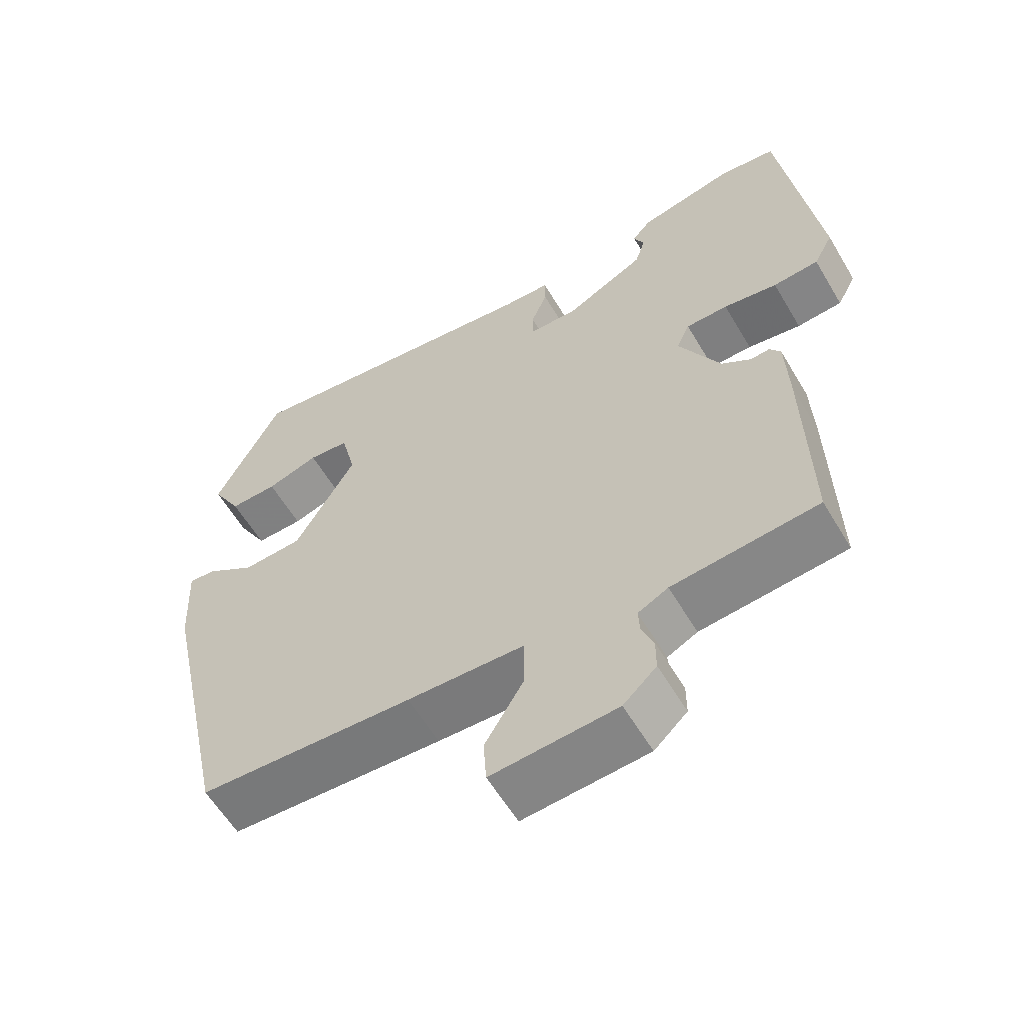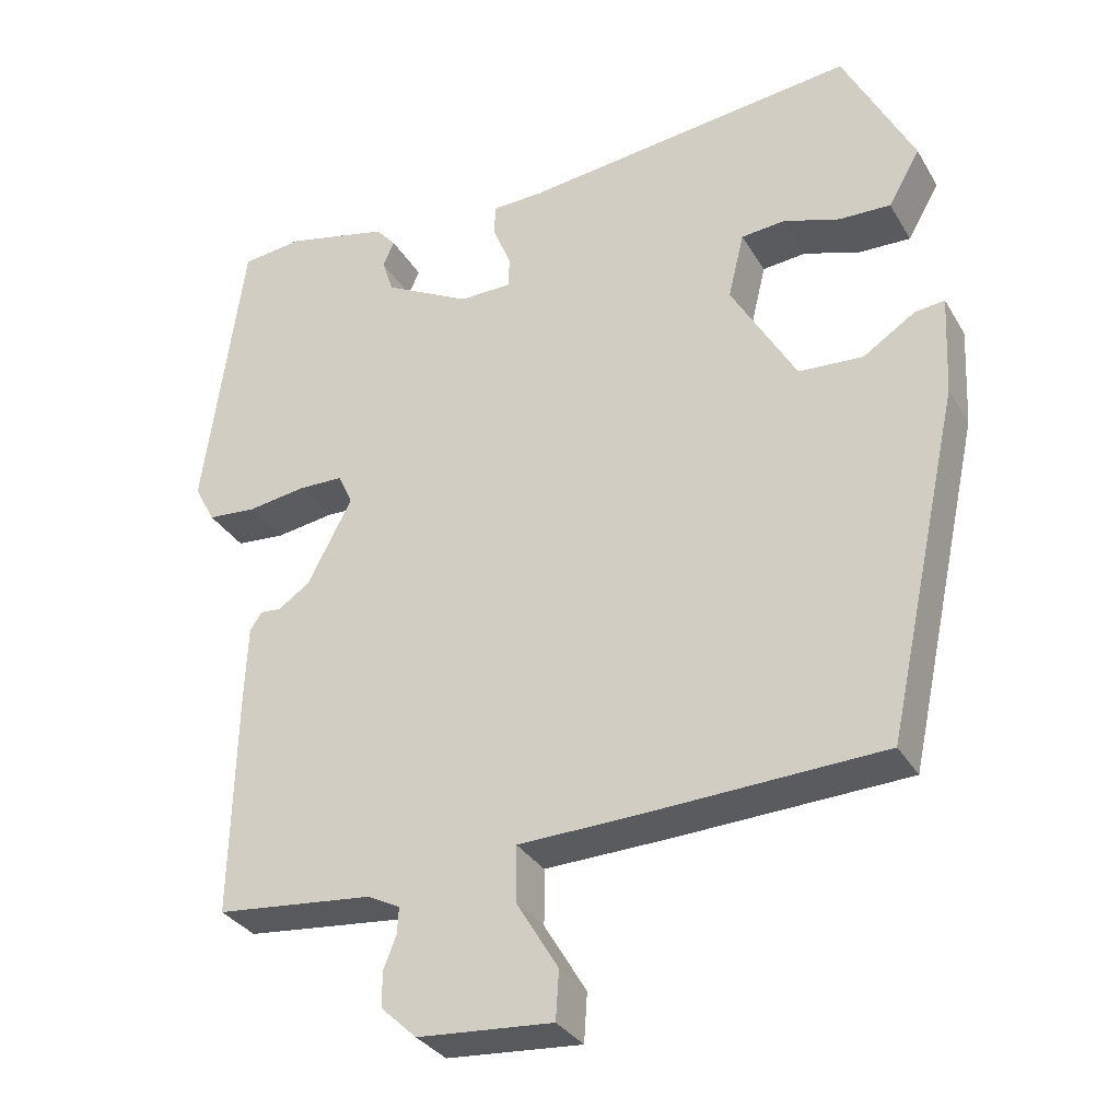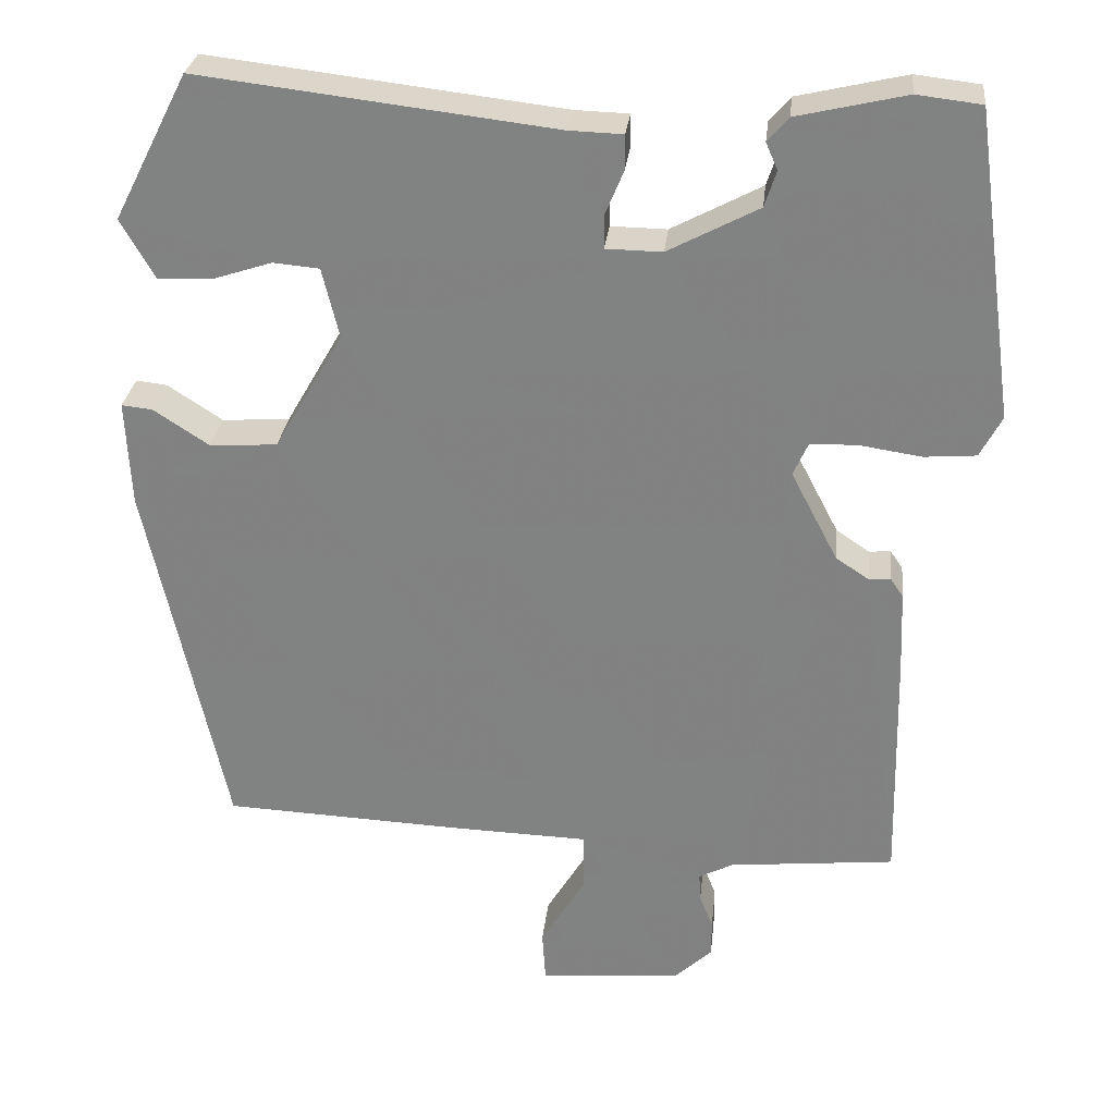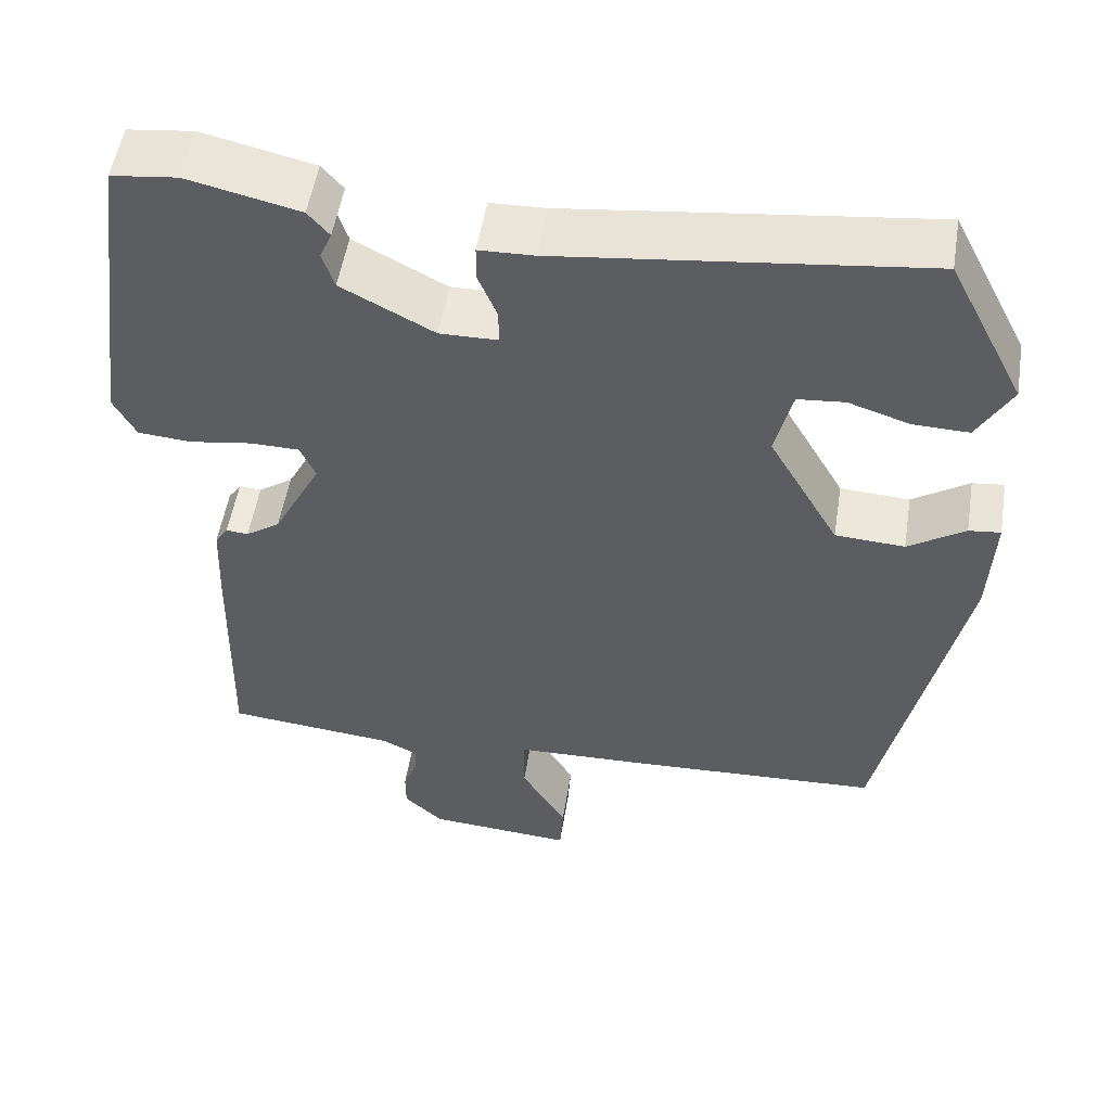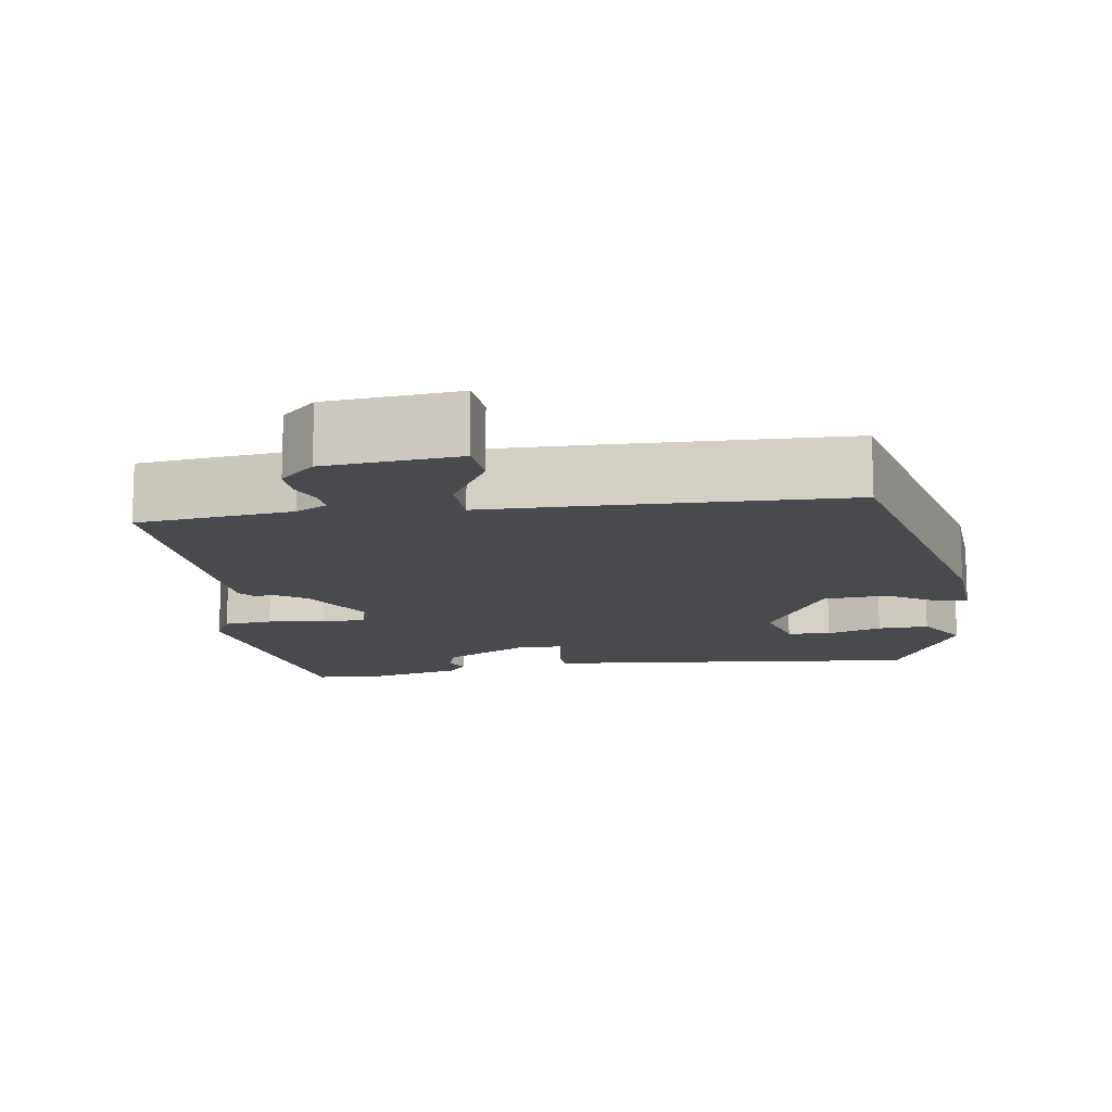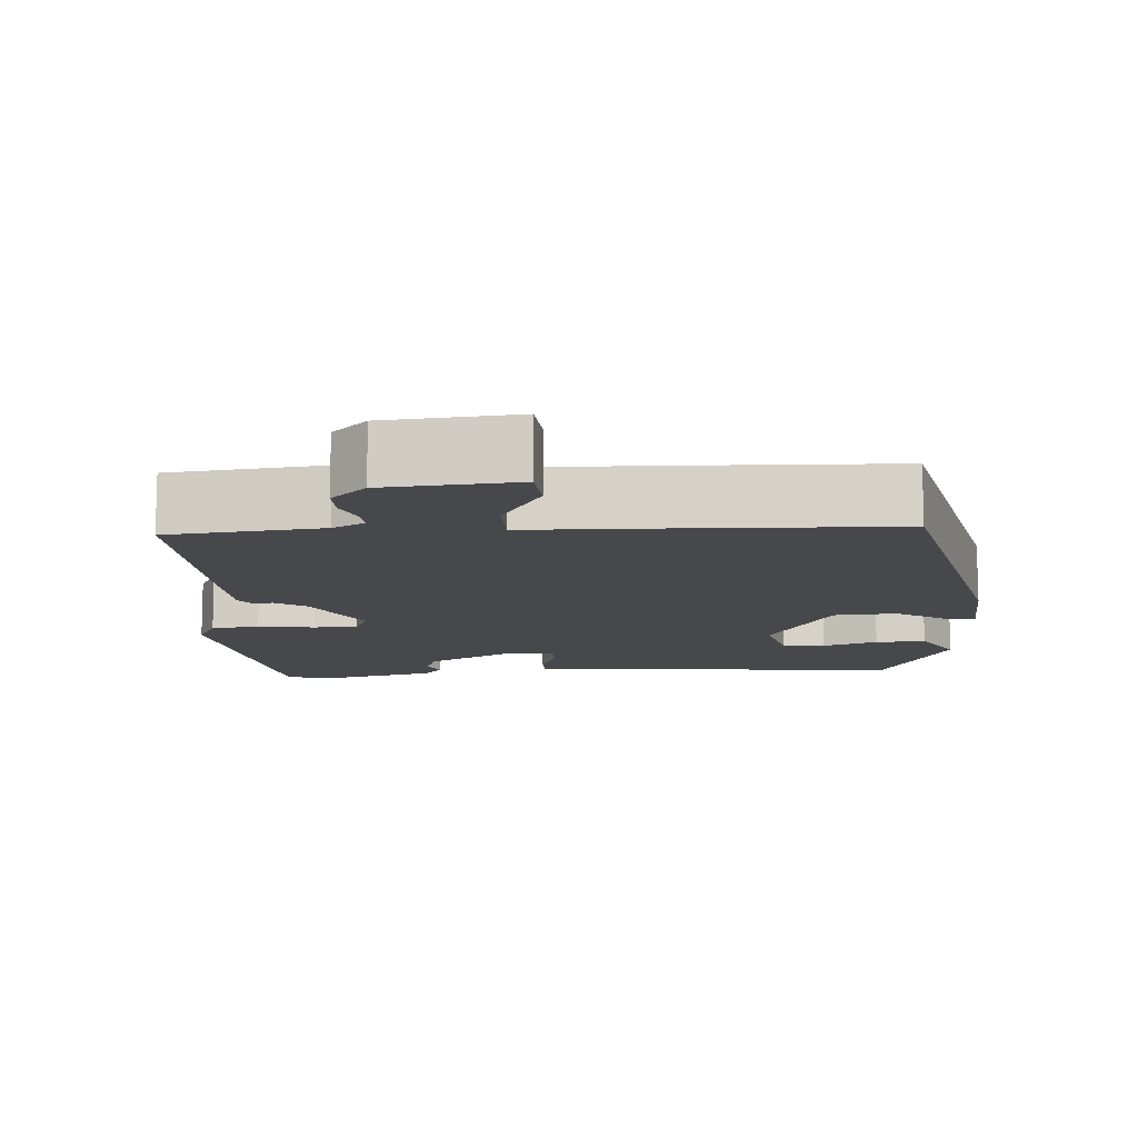
<metadata>
{"format":"obj","ext":"obj","renderer":"f3d","projection":"perspective","resolution":1024,"background":"white","views":[{"elev":-59.2,"azim":30.5,"up":"+Z"},{"elev":-32.1,"azim":-153.9,"up":"+Z"},{"elev":28.5,"azim":6.2,"up":"+Z"},{"elev":52.5,"azim":-170.9,"up":"+Z"},{"elev":-13.2,"azim":-170.5,"up":"+Y"},{"elev":-11.6,"azim":-175.5,"up":"+Y"}]}
</metadata>
<code>
v 0.497 0.07 0.5
v 0.547 0.07 0.134
v 0.521 0.07 0.085
v 0.459 0.07 0.08
v 0.386 0.07 0.091
v 0.329 0.07 0.09
v 0.311 0.07 0.05
v 0.367 0.07 -0.057
v 0.407 0.07 -0.084
v 0.433 0.07 -0.082
v 0.448 0.07 -0.104
v 0.452 0.07 -0.203
v 0.458 0.07 -0.485
v 0.26 0.07 -0.505
v 0.219 0.07 -0.526
v 0.221 0.07 -0.559
v 0.237 0.07 -0.6
v 0.237 0.07 -0.644
v 0.192 0.07 -0.686
v 0.022 0.07 -0.699
v 0.018 0.07 -0.638
v 0.071 0.07 -0.55
v 0.071 0.07 -0.48
v -0.088 0.07 -0.475
v -0.379 0.07 -0.462
v -0.473 0.07 -0.028
v -0.479 0.07 0.098
v -0.442 0.07 0.094
v -0.376 0.07 0.051
v -0.295 0.07 0.056
v -0.213 0.07 0.198
v -0.233 0.07 0.281
v -0.288 0.07 0.286
v -0.359 0.07 0.263
v -0.424 0.07 0.261
v -0.464 0.07 0.331
v -0.375 0.07 0.505
v 0.048 0.07 0.455
v 0.112 0.07 0.453
v 0.112 0.07 0.412
v 0.09 0.07 0.359
v 0.09 0.07 0.319
v 0.157 0.07 0.318
v 0.265 0.07 0.375
v 0.279 0.07 0.418
v 0.265 0.07 0.45
v 0.29 0.07 0.479
v 0.42 0.07 0.509
v 0.497 0 0.5
v 0.547 0 0.134
v 0.521 0 0.085
v 0.459 0 0.08
v 0.386 0 0.091
v 0.329 0 0.09
v 0.311 0 0.05
v 0.367 0 -0.057
v 0.407 0 -0.084
v 0.433 0 -0.082
v 0.448 0 -0.104
v 0.452 0 -0.203
v 0.458 0 -0.485
v 0.26 0 -0.505
v 0.219 0 -0.526
v 0.221 0 -0.559
v 0.237 0 -0.6
v 0.237 0 -0.644
v 0.192 0 -0.686
v 0.022 0 -0.699
v 0.018 0 -0.638
v 0.071 0 -0.55
v 0.071 0 -0.48
v -0.088 0 -0.475
v -0.379 0 -0.462
v -0.473 0 -0.028
v -0.479 0 0.098
v -0.442 0 0.094
v -0.376 0 0.051
v -0.295 0 0.056
v -0.213 0 0.198
v -0.233 0 0.281
v -0.288 0 0.286
v -0.359 0 0.263
v -0.424 0 0.261
v -0.464 0 0.331
v -0.375 0 0.505
v 0.048 0 0.455
v 0.112 0 0.453
v 0.112 0 0.412
v 0.09 0 0.359
v 0.09 0 0.319
v 0.157 0 0.318
v 0.265 0 0.375
v 0.279 0 0.418
v 0.265 0 0.45
v 0.29 0 0.479
v 0.42 0 0.509
f 45 46 47 48
f 44 45 48 1
f 38 39 40 41
f 38 41 42
f 37 38 42
f 36 37 42
f 33 34 35 36
f 32 33 36 42
f 31 32 42 43
f 26 27 28 29
f 26 29 30
f 23 24 25 26
f 23 26 30
f 19 20 21 22
f 19 22 23
f 16 17 18 19
f 15 16 19 23
f 14 15 23 30
f 9 10 11 12
f 8 9 12 13
f 7 8 13 14
f 2 3 4 5
f 44 1 2 5
f 43 44 5 6
f 7 14 30 31
f 6 7 31 43
f 96 95 94 93
f 49 96 93 92
f 89 88 87 86
f 90 89 86
f 90 86 85
f 90 85 84
f 84 83 82 81
f 90 84 81 80
f 91 90 80 79
f 77 76 75 74
f 78 77 74
f 74 73 72 71
f 78 74 71
f 70 69 68 67
f 71 70 67
f 67 66 65 64
f 71 67 64 63
f 78 71 63 62
f 60 59 58 57
f 61 60 57 56
f 62 61 56 55
f 53 52 51 50
f 53 50 49 92
f 54 53 92 91
f 79 78 62 55
f 91 79 55 54
f 1 49 50 2
f 2 50 51 3
f 3 51 52 4
f 4 52 53 5
f 5 53 54 6
f 6 54 55 7
f 7 55 56 8
f 8 56 57 9
f 9 57 58 10
f 10 58 59 11
f 11 59 60 12
f 12 60 61 13
f 13 61 62 14
f 14 62 63 15
f 15 63 64 16
f 16 64 65 17
f 17 65 66 18
f 18 66 67 19
f 19 67 68 20
f 20 68 69 21
f 21 69 70 22
f 22 70 71 23
f 23 71 72 24
f 24 72 73 25
f 25 73 74 26
f 26 74 75 27
f 27 75 76 28
f 28 76 77 29
f 29 77 78 30
f 30 78 79 31
f 31 79 80 32
f 32 80 81 33
f 33 81 82 34
f 34 82 83 35
f 35 83 84 36
f 36 84 85 37
f 37 85 86 38
f 38 86 87 39
f 39 87 88 40
f 40 88 89 41
f 41 89 90 42
f 42 90 91 43
f 43 91 92 44
f 44 92 93 45
f 45 93 94 46
f 46 94 95 47
f 47 95 96 48
f 48 96 49 1

</code>
